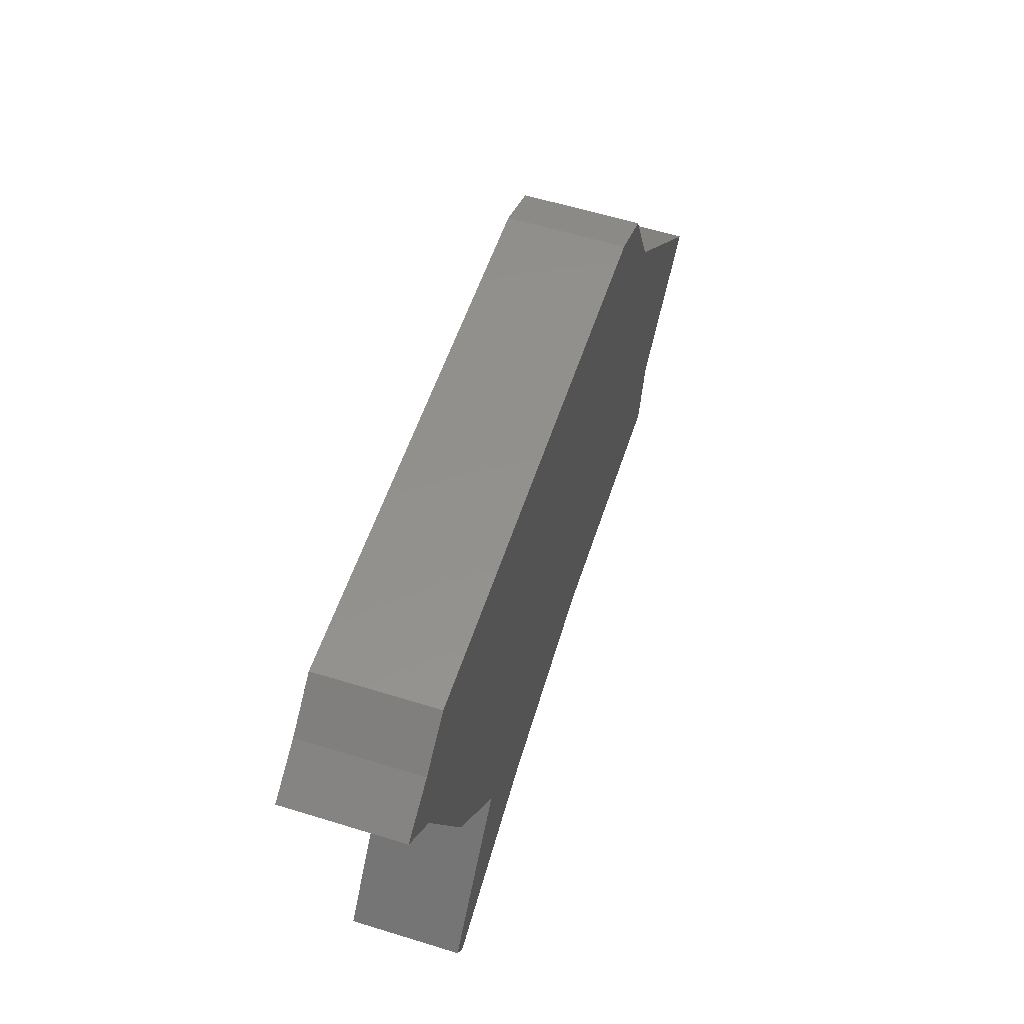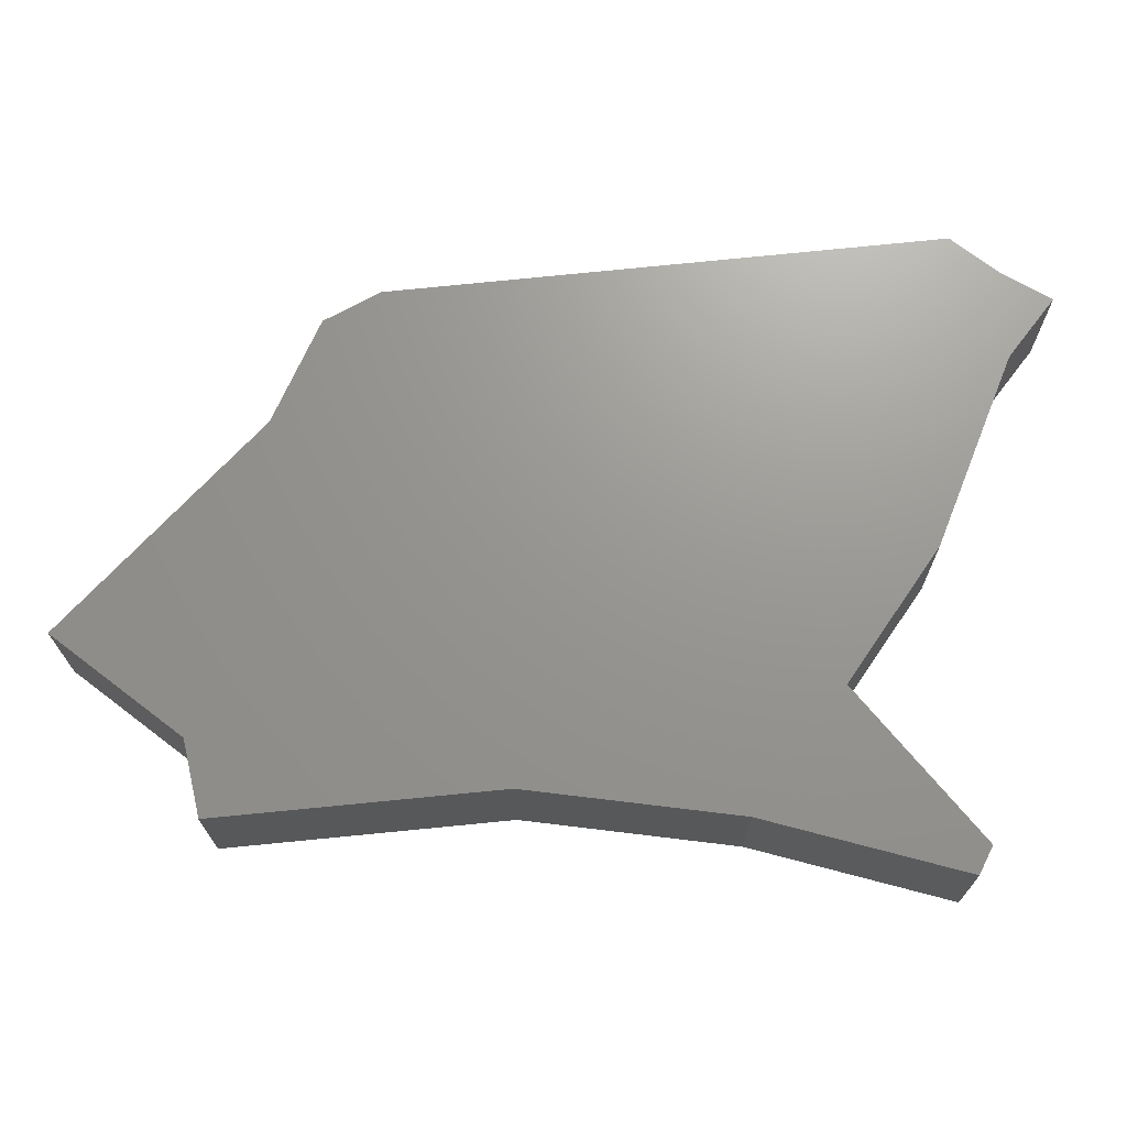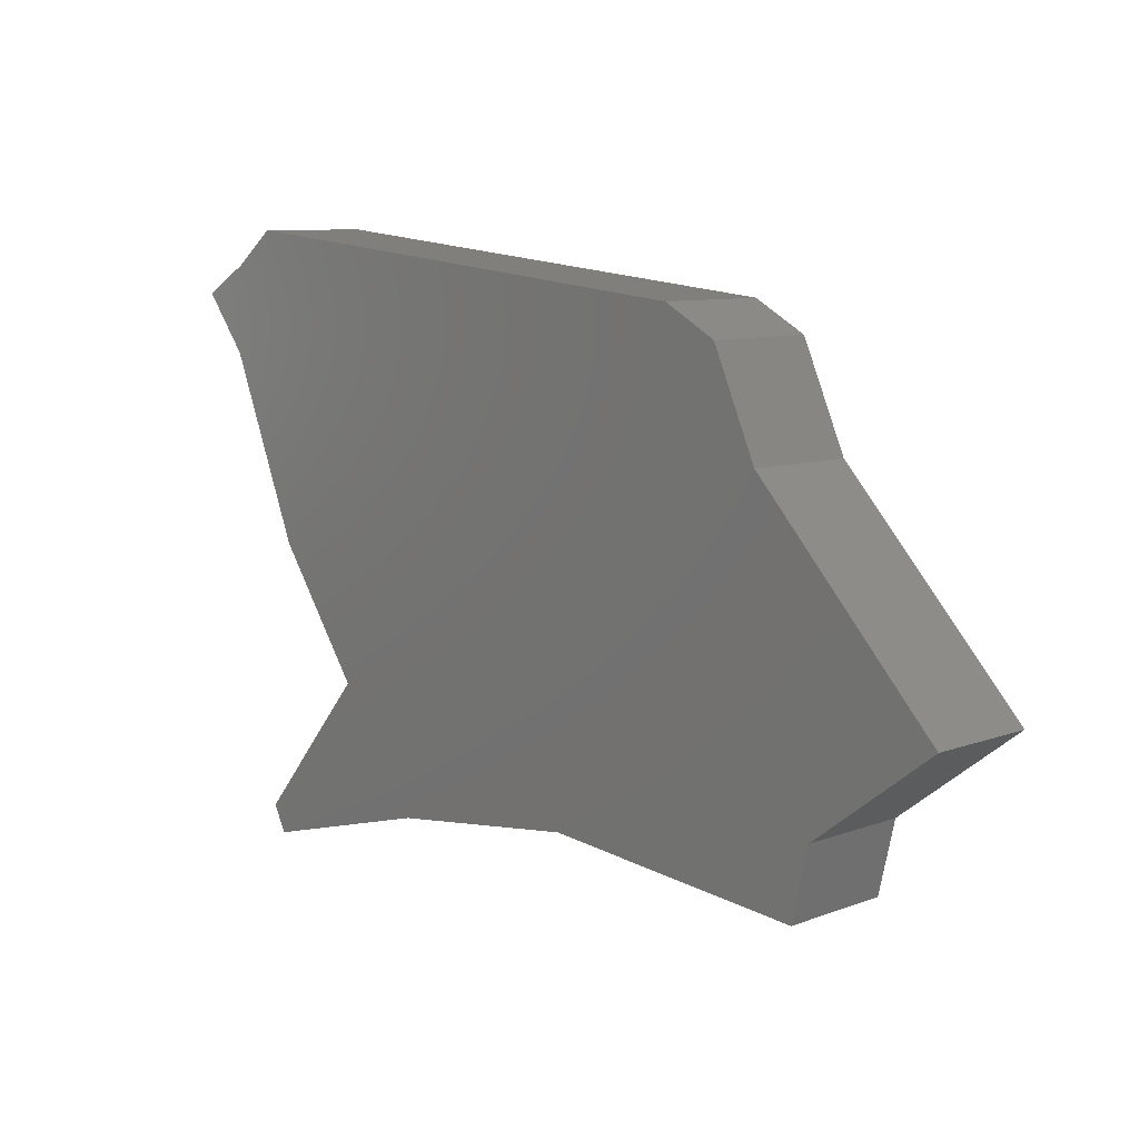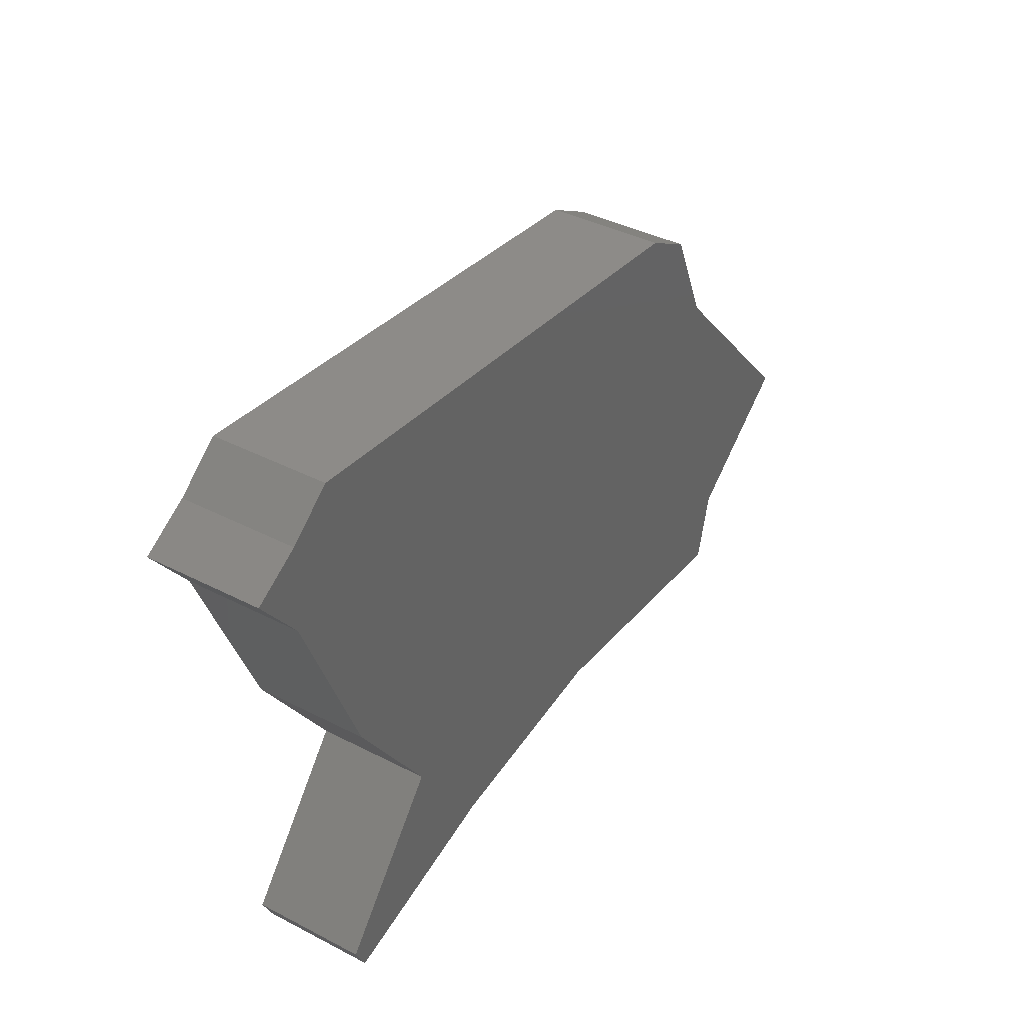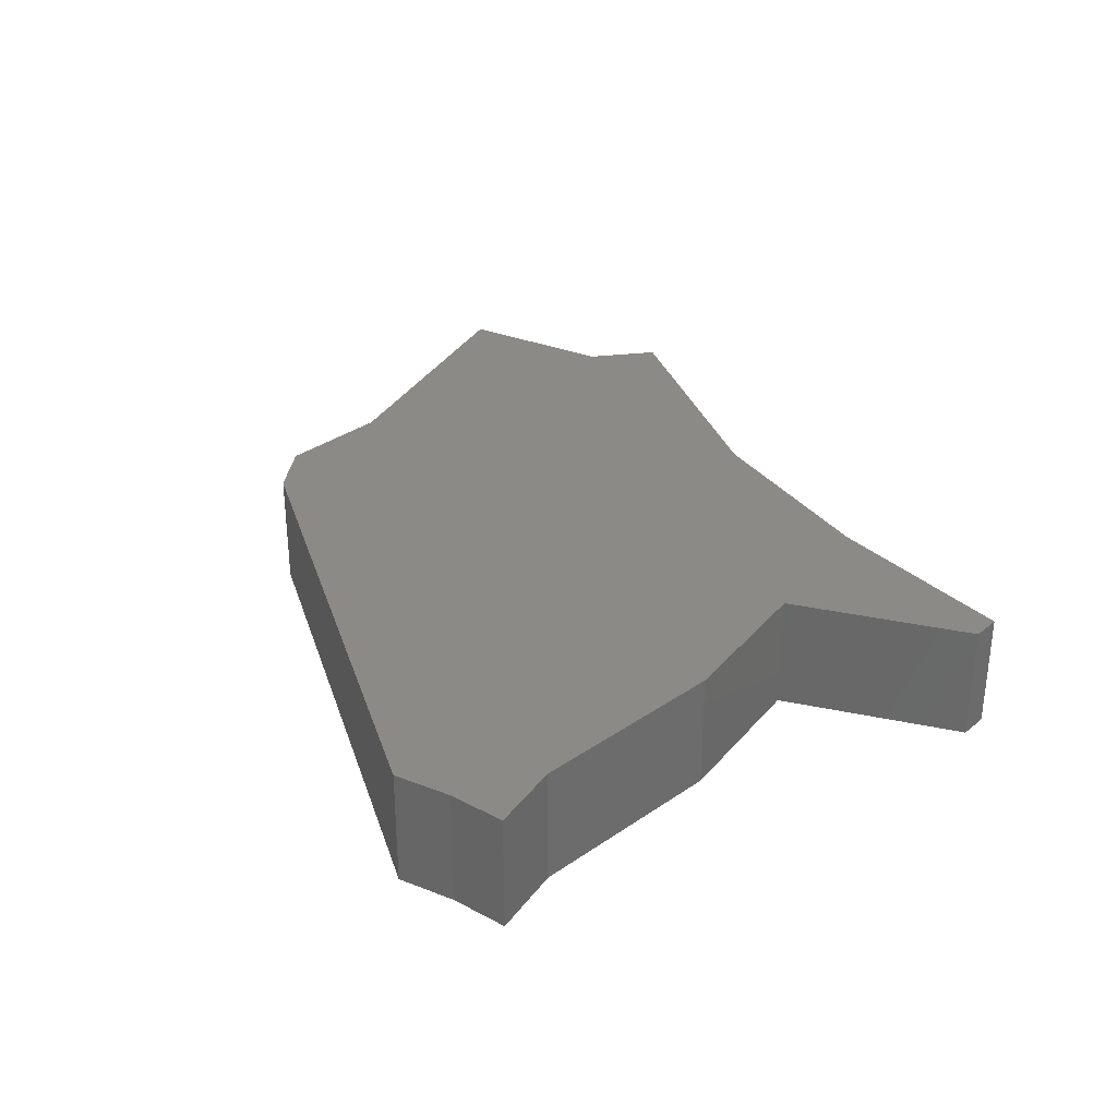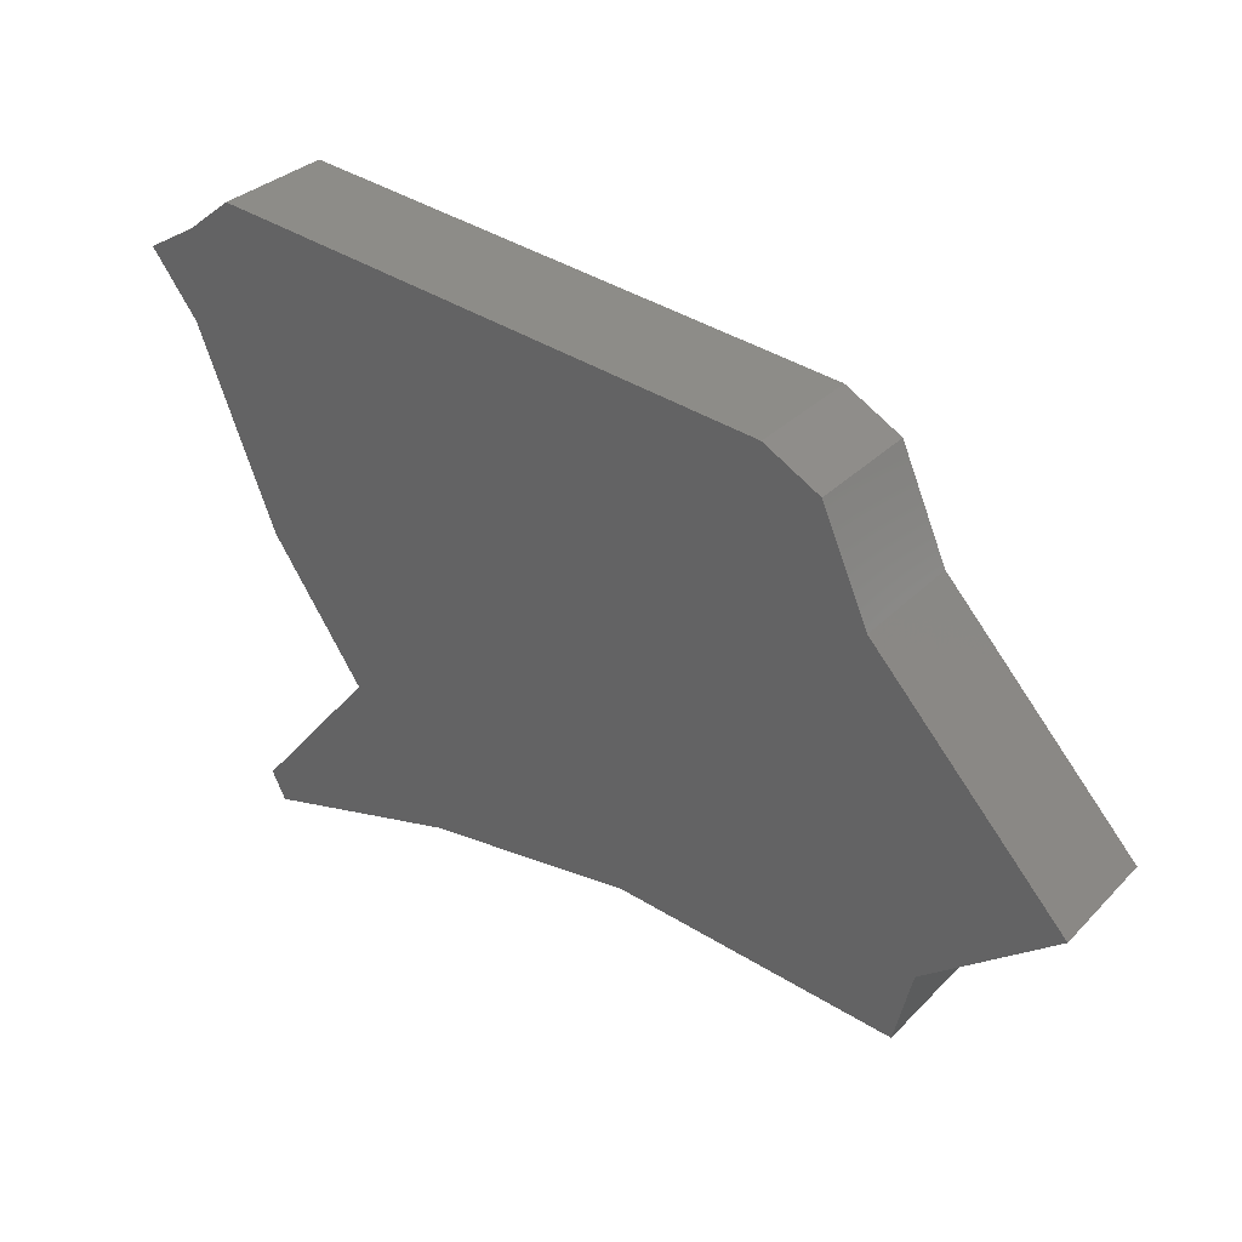
<metadata>
{"format":"stl","ext":"stl","renderer":"f3d","projection":"perspective","resolution":1024,"background":"white","views":[{"elev":59.5,"azim":-72.4,"up":"+Y"},{"elev":-19.8,"azim":-179.7,"up":"+Y"},{"elev":8.8,"azim":45.1,"up":"+Y"},{"elev":39.2,"azim":-57.1,"up":"+Y"},{"elev":31.2,"azim":-112.6,"up":"+Z"},{"elev":32.3,"azim":36.2,"up":"+Y"}]}
</metadata>
<code>
# stl→obj: 32 verts, 60 faces
v 11.49 5.154 0
v 18.03 -1.923 0
v 13.65 -5.27 0
v 8.043 9.724 0
v 9.927 8.687 0
v 3.619 -6.87 0
v 13.06 -7.793 0
v -6.542 -3.607 0
v -9.621 0.8853 0
v -10.51 11.63 0
v -12.21 7.366 0
v -12.07 10.39 0
v -13.76 9.403 0
v -10.69 -8.604 0
v -3.514 -7.747 0
v -10.23 -9.531 0
v 13.65 -5.27 4
v 18.03 -1.923 4
v 11.49 5.154 4
v 9.927 8.687 4
v 8.043 9.724 4
v 13.06 -7.793 4
v 3.619 -6.87 4
v -9.621 0.8853 4
v -6.542 -3.607 4
v -12.21 7.366 4
v -10.51 11.63 4
v -12.07 10.39 4
v -13.76 9.403 4
v -3.514 -7.747 4
v -10.69 -8.604 4
v -10.23 -9.531 4
f 1 2 3
f 4 5 1
f 6 3 7
f 1 3 6
f 1 6 4
f 4 8 9
f 10 9 11
f 12 10 11
f 13 12 11
f 10 4 9
f 4 6 8
f 14 8 15
f 8 6 15
f 16 14 15
f 17 18 19
f 19 20 21
f 22 17 23
f 23 17 19
f 21 23 19
f 24 25 21
f 26 24 27
f 26 27 28
f 26 28 29
f 24 21 27
f 25 23 21
f 30 25 31
f 30 23 25
f 30 31 32
f 6 30 15
f 6 23 30
f 7 23 6
f 7 22 23
f 3 22 7
f 3 17 22
f 2 17 3
f 2 18 17
f 1 18 2
f 1 19 18
f 5 19 1
f 5 20 19
f 4 20 5
f 4 21 20
f 10 21 4
f 10 27 21
f 12 27 10
f 12 28 27
f 13 28 12
f 13 29 28
f 11 29 13
f 11 26 29
f 9 26 11
f 9 24 26
f 8 24 9
f 8 25 24
f 14 25 8
f 14 31 25
f 16 31 14
f 16 32 31
f 15 32 16
f 15 30 32

</code>
